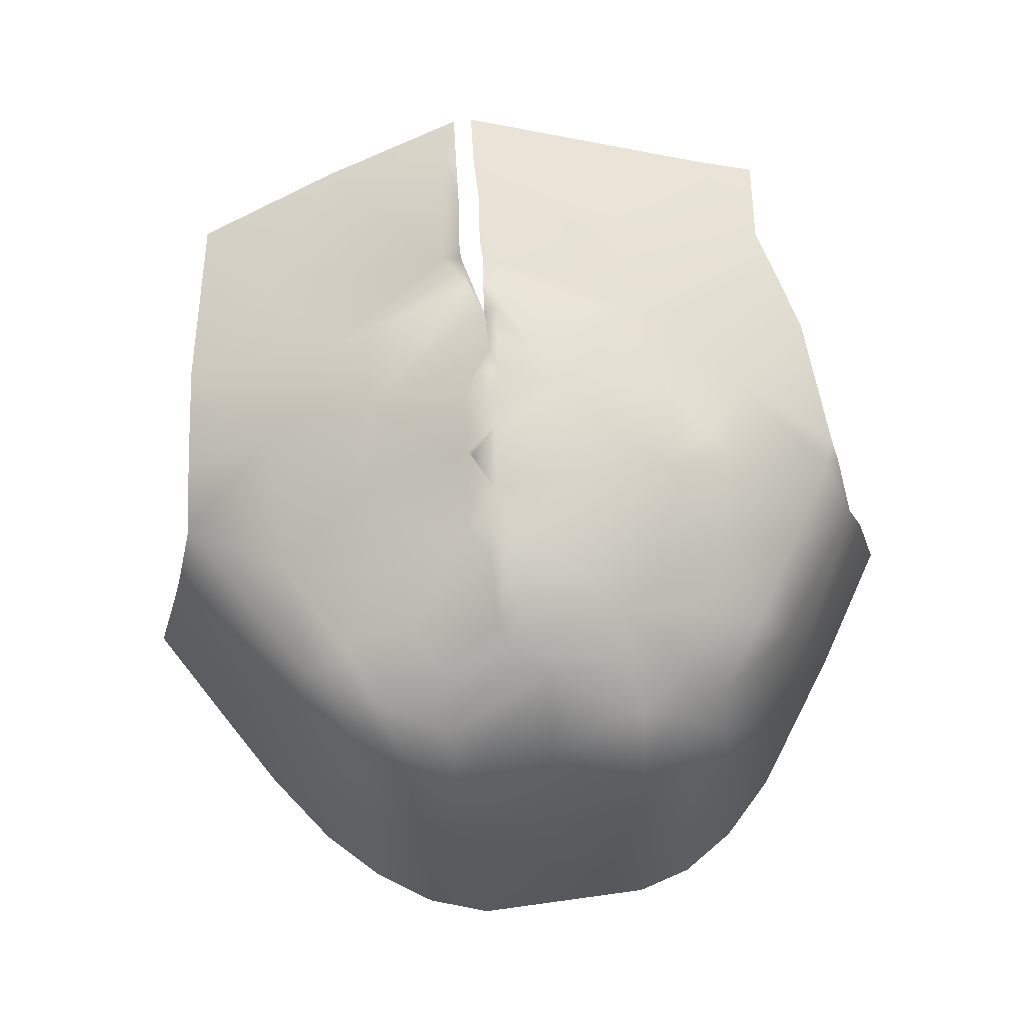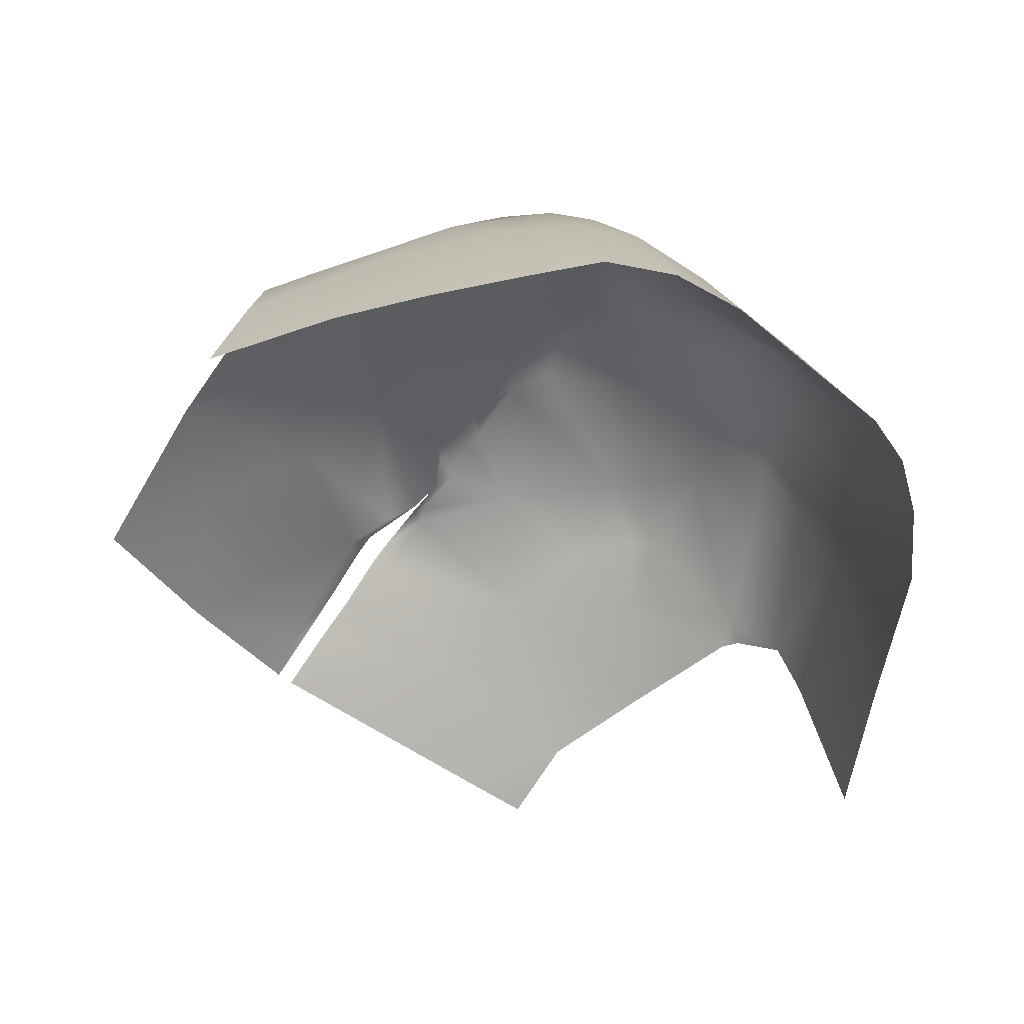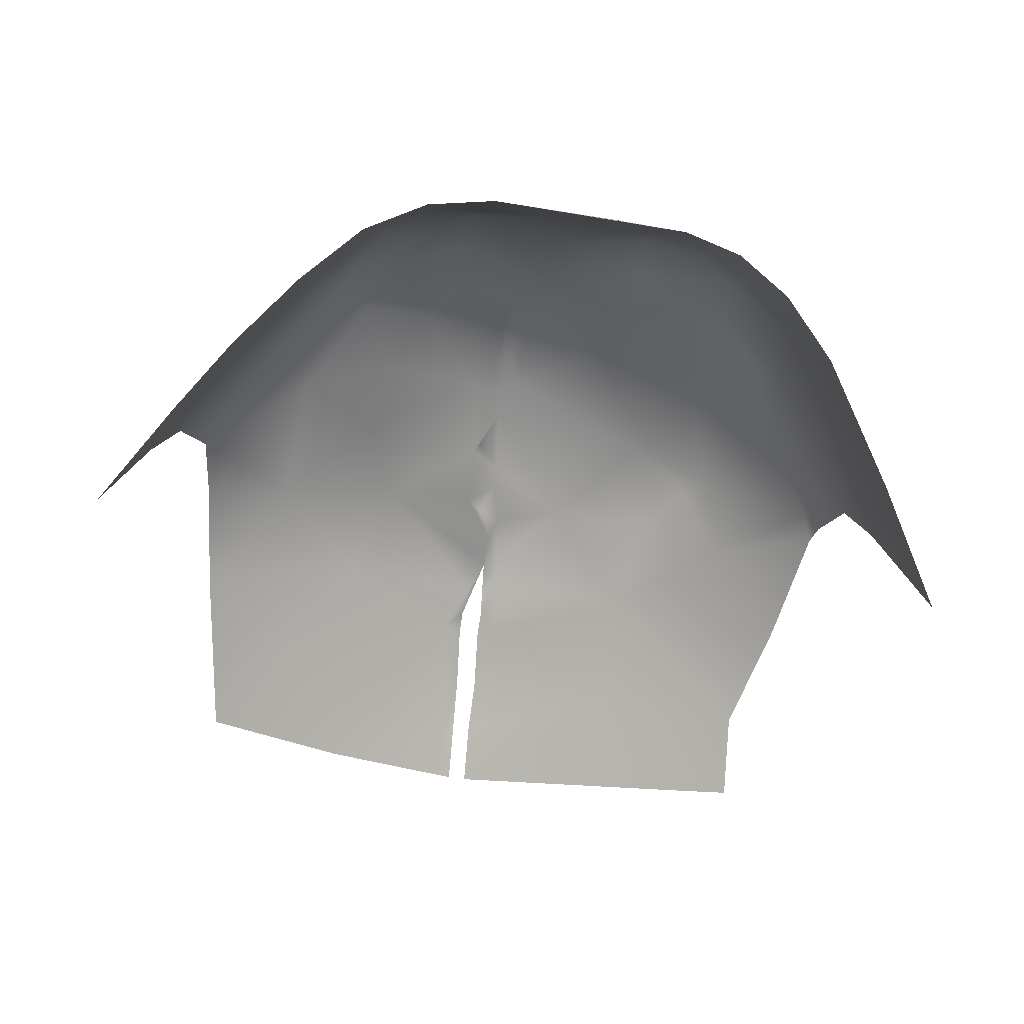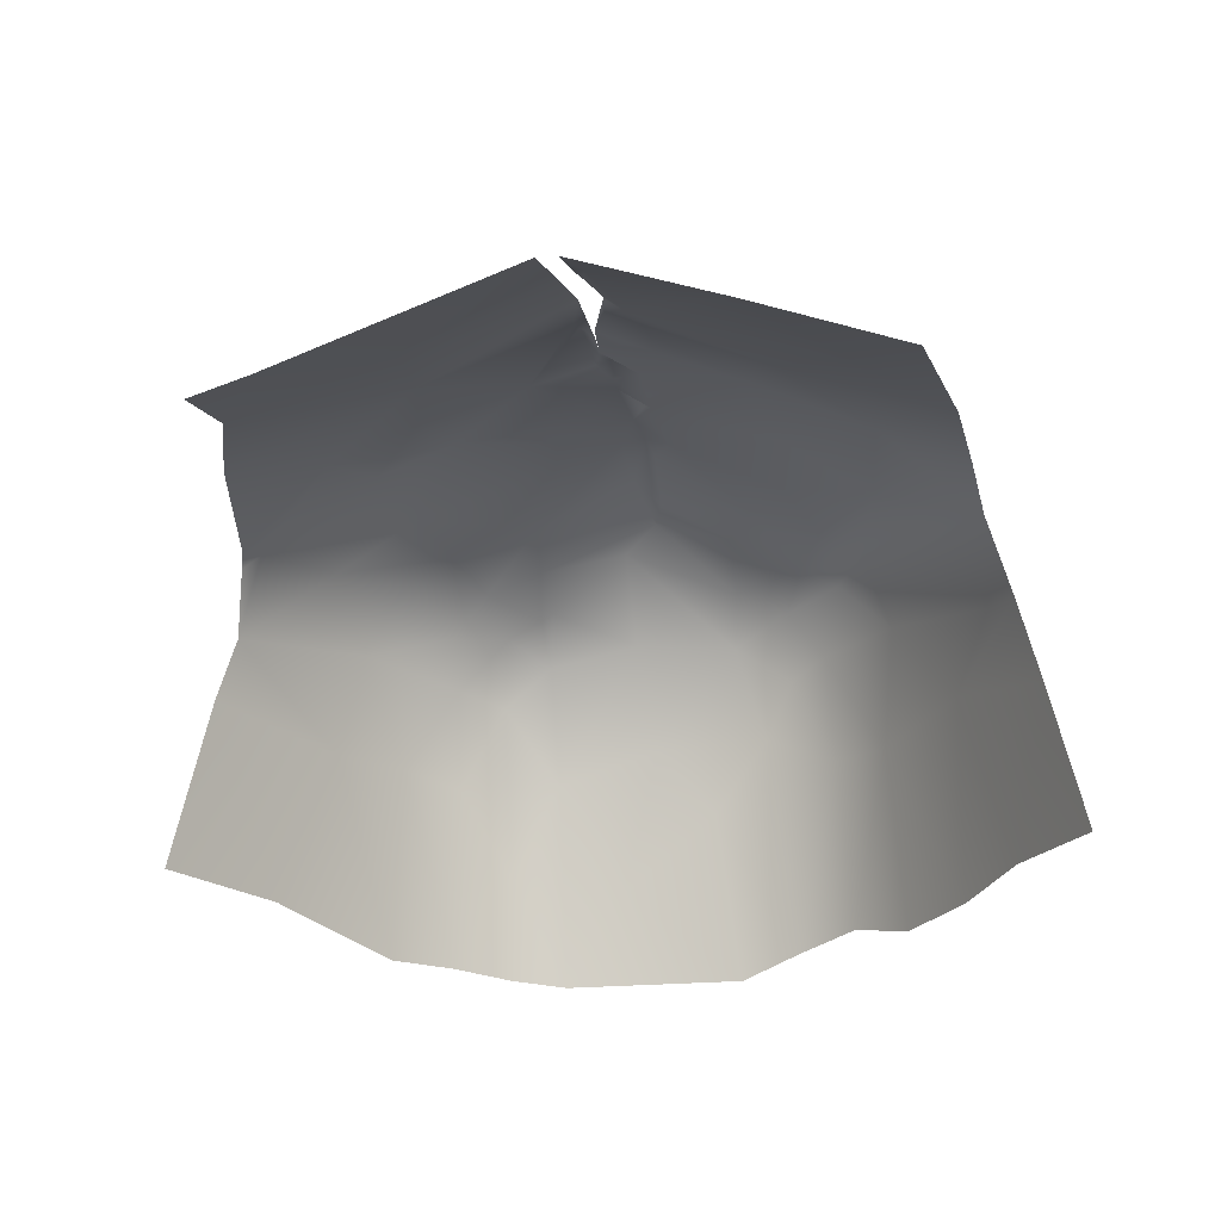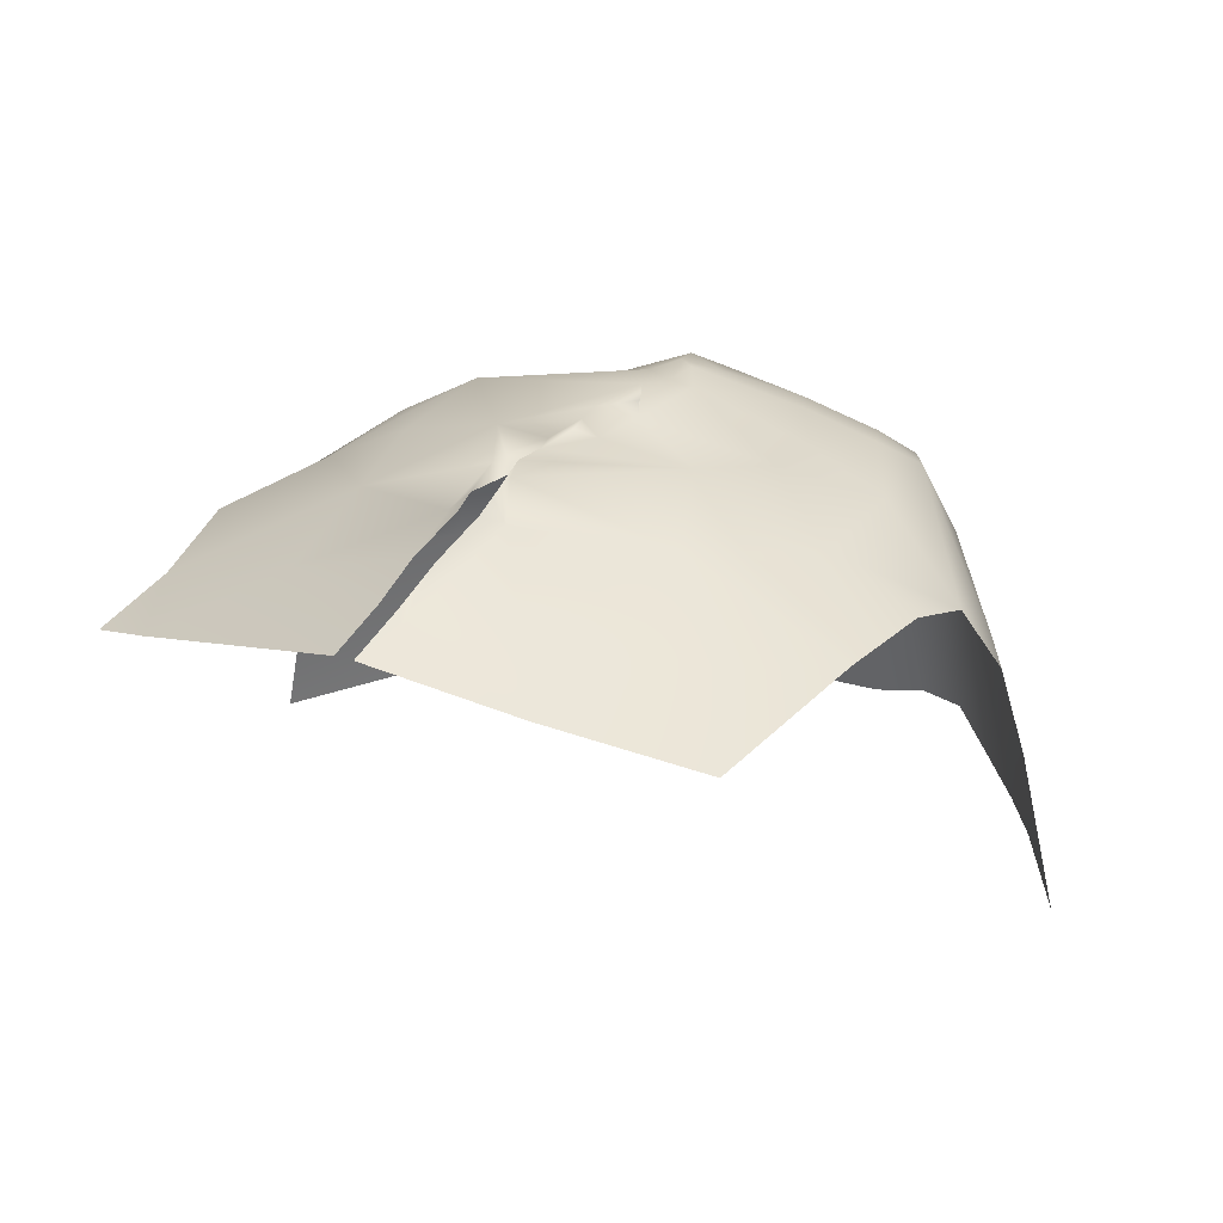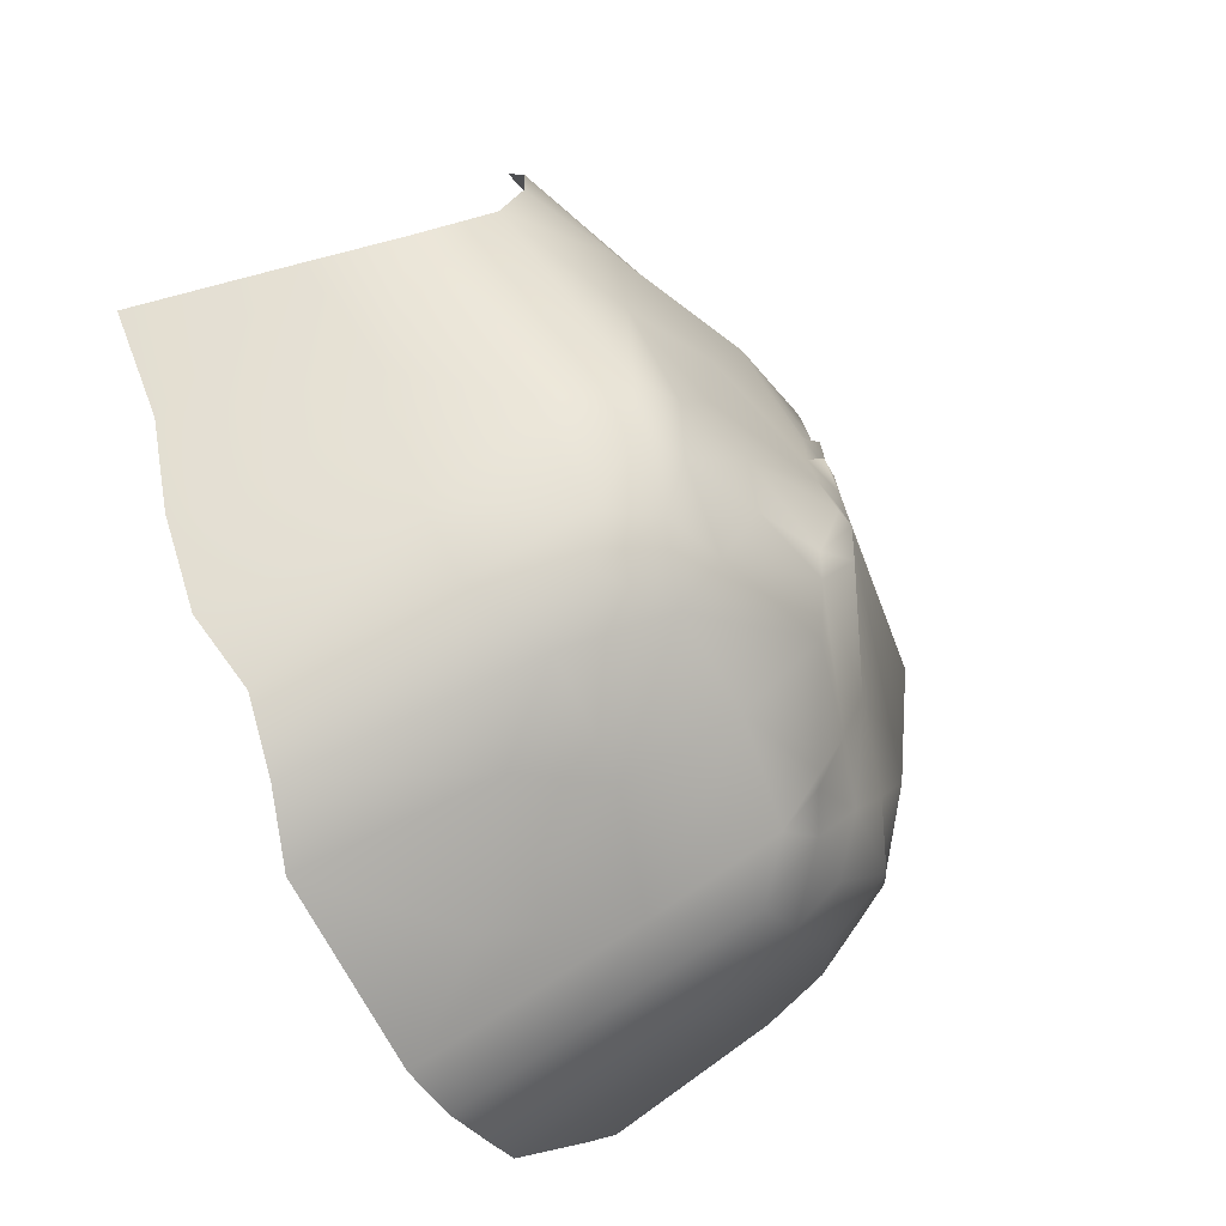
<metadata>
{"format":"obj","ext":"obj","renderer":"f3d","projection":"perspective","resolution":1024,"background":"white","views":[{"elev":77.9,"azim":-7.1,"up":"+Z"},{"elev":-56.4,"azim":-41.0,"up":"+Z"},{"elev":-64.2,"azim":-9.0,"up":"+Z"},{"elev":-27.2,"azim":-172.6,"up":"+Z"},{"elev":21.8,"azim":-149.7,"up":"+Z"},{"elev":-67.0,"azim":-63.3,"up":"+Y"}]}
</metadata>
<code>
o growth_mesh1
v -2.071 -0.3617 57.2
v -2.22 0.03374 56.52
v -1.119 -2.268 57.31
v -0.6666 1.092 57.1
v -2.05 3.16 56.46
v -6.723 3.121 55.83
v 3.166 3.084 56.21
v -0.6959 2.286 56.85
v -1.278 3.977 56.93
v 7.422 -1.807 56.39
v -1.548 -3.88 57.13
v -0.2873 -4.432 57.3
v -8.301 -1.298 54.97
v -1.06 -5.992 57.51
v -0.4636 -8.03 57.19
v -2.677 -4.117 56.92
v -1.765 -5.724 57.3
v -0.5009 5.382 56.35
v -0.1724 4.234 56.43
v 8.486 2.429 54.95
v 10.13 -5.929 54.59
v 4.611 -8.717 55.13
v -7.998 -5.293 54.69
v -1.818 6.288 56.21
v 0.08664 7.24 56.6
v 7.542 7.405 53.84
v 0.3441 7.882 56.31
v -1.265 -10.38 56.01
v -1.747 -8.877 56.27
v -1.143 8.849 56.18
v 10.25 -0.07009 54.67
v -6.194 -8.357 55.35
v -8.474 7.326 53.78
v -0.5339 7.316 55.92
v -12.42 -4.028 53.34
v 8.856 -8.994 53.99
v 11.19 -1.196 54.43
v 4.75 -11.25 54.05
v -5.015 -10.76 55.06
v -2.24 10.94 54.89
v 12.66 2.591 53.01
v 0.4139 -11.7 55.07
v -9.645 -8.929 54.13
v -0.2282 10.48 55.85
v -12.8 2.522 53.08
v 0.5678 10.92 55.07
v 7.577 -11.74 53.22
v 16.51 6.19 50.81
v -11.98 11.87 50.99
v 5.086 -13.85 52.62
v 4.506 -13.79 52.97
v 15 11.93 49.84
v 14.06 -6.071 51.96
v -5.023 -13.69 53.44
v -8.485 -11.73 53.67
v 7.21 13.16 51.97
v 16.73 -1.574 50.74
v 6.832 -14.07 51.79
v -11.62 -9.823 53.08
v -0.2572 11.48 55.34
v 0.01075 14.41 54.19
v 11.69 -9.823 52.82
v -16.47 7.646 50.52
v 4.942 -16.26 51.05
v 0.2766 -15.37 51.66
v -17.5 -0.9483 50.17
v -10.29 -12.11 52.74
v -1.449 17.45 52.56
v 17.28 -0.2497 50.31
v 9.52 -12.99 51.52
v 18.17 -3.609 47.38
v 13.43 -10.32 49.44
v -4.725 -16.06 51.51
v -7.585 -14.15 52.41
v -7.837 18.15 50.18
v 17.53 -1.245 49.88
v -17.03 2.58 50.93
v 7.395 -16.63 49.06
v 9.511 -15.1 49.49
v -9.344 -14.91 50.16
v -17.47 -4.897 47.33
v -12.89 -11.05 49.7
v -15.03 16.08 48.66
v -0.9182 16.81 53.01
v 12.39 16.83 49.07
v 14.79 -11.15 44.39
v 4.782 -18.76 45.43
v -18.67 -3.023 46.93
v 12.15 -14.52 44.95
v -7.594 -16.29 49.55
v 15.43 16.16 48.51
v 19.17 -3.912 44.33
v -15.82 -9.27 44.87
v -0.736 19.72 51.78
v -6.118 -17.91 47.08
v 9.716 -17.08 44.76
v -0.3984 -18.17 46.87
v -12.21 -14.57 44.75
v 7.398 -19.73 40.86
v -9.651 -16.92 45.24
v 17.29 -10.3 36.46
v -3.239 -19.48 43.72
v -19.71 -3.609 42.78
v -7.323 -21.18 36.61
v -18.09 -9.149 36.15
v -15.62 -13.11 35.81
v 21.05 -4.228 35.98
v 1.643 -20.66 40.22
v -10.16 -19.34 37.05
v -21.33 -3.937 35.48
v 12.93 -16.77 35.6
v 10.27 -19.52 35.99
v 4.832 -22.06 35.6
v -12.82 -16.82 35.93
v -4.239 -22.16 35.61
v 7.598 -21.26 35.84
v -0.5026 7.168 56.36
v -1.344 10.49 55.85
v -1.348 11.55 55.35
v -1.062 14.39 54.18
v 0.02628 16.84 53.02
v 0.2058 19.72 51.78
f 1 2 3
f 1 3 4
f 4 2 1
f 2 5 6
f 3 7 4
f 2 8 5
f 8 9 5
f 10 7 3
f 3 11 12
f 2 6 13
f 7 8 4
f 12 14 15
f 12 11 14
f 3 12 10
f 11 16 17
f 5 18 6
f 19 9 8
f 7 10 20
f 11 17 14
f 5 9 18
f 19 18 9
f 12 21 10
f 12 15 22
f 13 16 2
f 13 23 16
f 8 7 19
f 18 24 6
f 19 25 18
f 19 7 25
f 7 26 27
f 20 26 7
f 12 22 21
f 15 28 22
f 14 29 15
f 17 29 14
f 6 24 30
f 31 20 10
f 17 16 32
f 30 33 6
f 18 117 24
f 17 32 29
f 13 35 23
f 7 27 25
f 22 36 21
f 23 32 16
f 24 117 30
f 10 37 31
f 22 28 38
f 32 39 29
f 30 40 33
f 20 41 26
f 20 31 41
f 10 21 37
f 28 42 38
f 28 29 39
f 23 43 32
f 35 43 23
f 117 118 30
f 27 44 34
f 34 25 27
f 13 6 45
f 27 46 44
f 36 22 47
f 38 47 22
f 13 45 35
f 33 45 6
f 30 118 40
f 41 48 26
f 40 49 33
f 37 41 31
f 38 50 47
f 38 42 51
f 26 48 52
f 36 53 21
f 38 51 50
f 39 54 28
f 32 55 39
f 26 46 27
f 52 56 26
f 57 41 37
f 47 50 58
f 59 55 43
f 35 59 43
f 119 120 40
f 26 56 46
f 36 62 53
f 36 47 62
f 28 54 42
f 55 32 43
f 33 63 45
f 53 57 21
f 51 64 50
f 65 51 42
f 39 55 54
f 35 66 59
f 21 57 37
f 59 67 55
f 40 120 68
f 46 61 60
f 57 69 41
f 47 70 62
f 58 70 47
f 65 64 51
f 56 61 46
f 53 71 57
f 62 72 53
f 62 70 72
f 50 64 58
f 73 65 42
f 42 54 73
f 55 74 54
f 40 75 49
f 63 33 49
f 41 69 48
f 76 69 57
f 74 73 54
f 35 45 66
f 63 77 45
f 71 76 57
f 53 72 71
f 78 79 58
f 58 64 78
f 74 55 67
f 67 80 74
f 66 81 59
f 45 77 66
f 68 75 40
f 58 79 70
f 59 81 82
f 83 63 49
f 56 121 61
f 52 85 56
f 70 79 72
f 59 82 67
f 71 72 86
f 65 87 64
f 66 88 81
f 79 89 72
f 80 90 74
f 52 91 85
f 86 92 71
f 72 89 86
f 64 87 78
f 74 90 73
f 82 81 93
f 83 49 75
f 85 122 56
f 73 90 95
f 67 82 80
f 68 84 94
f 56 122 121
f 79 96 89
f 65 97 87
f 94 75 68
f 73 95 97
f 82 98 80
f 93 98 82
f 81 88 93
f 87 99 78
f 79 78 96
f 80 100 90
f 86 101 92
f 99 96 78
f 95 102 97
f 90 100 95
f 80 98 100
f 88 103 93
f 100 104 95
f 105 106 93
f 92 101 107
f 97 108 87
f 97 102 108
f 103 105 93
f 95 104 102
f 100 109 104
f 98 109 100
f 93 106 98
f 103 110 105
f 89 111 86
f 96 112 89
f 99 112 96
f 87 113 99
f 108 113 87
f 98 106 114
f 86 111 101
f 89 112 111
f 102 104 115
f 116 112 99
f 99 113 116
f 108 102 115
f 108 115 113
f 98 114 109
f 3 2 16
f 3 16 11
f 2 4 8
f 18 25 34
f 119 40 118
f 68 120 84
f 97 65 73
f 28 15 29
f 44 46 60

</code>
